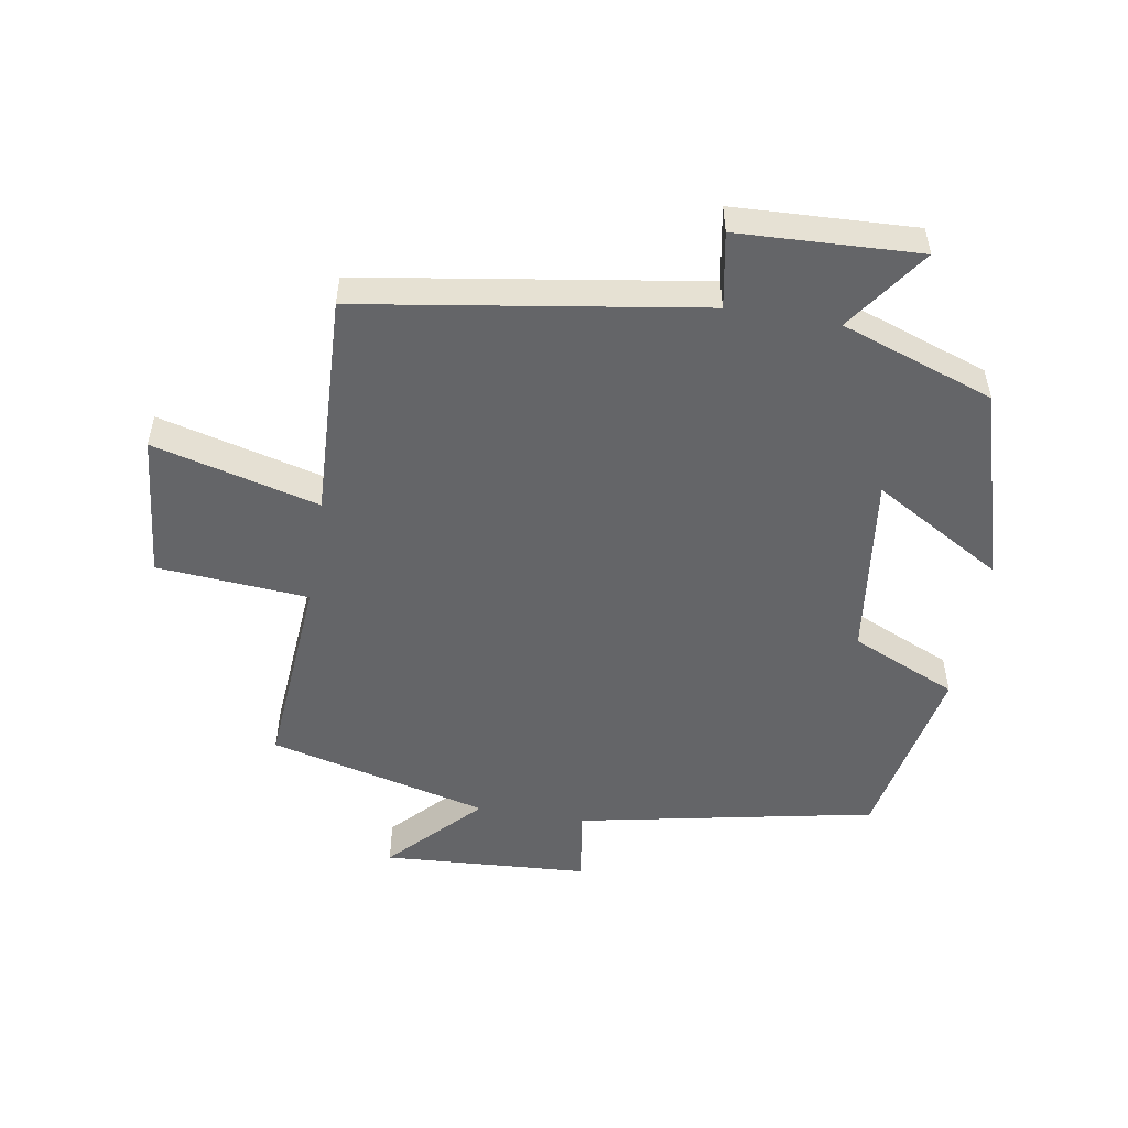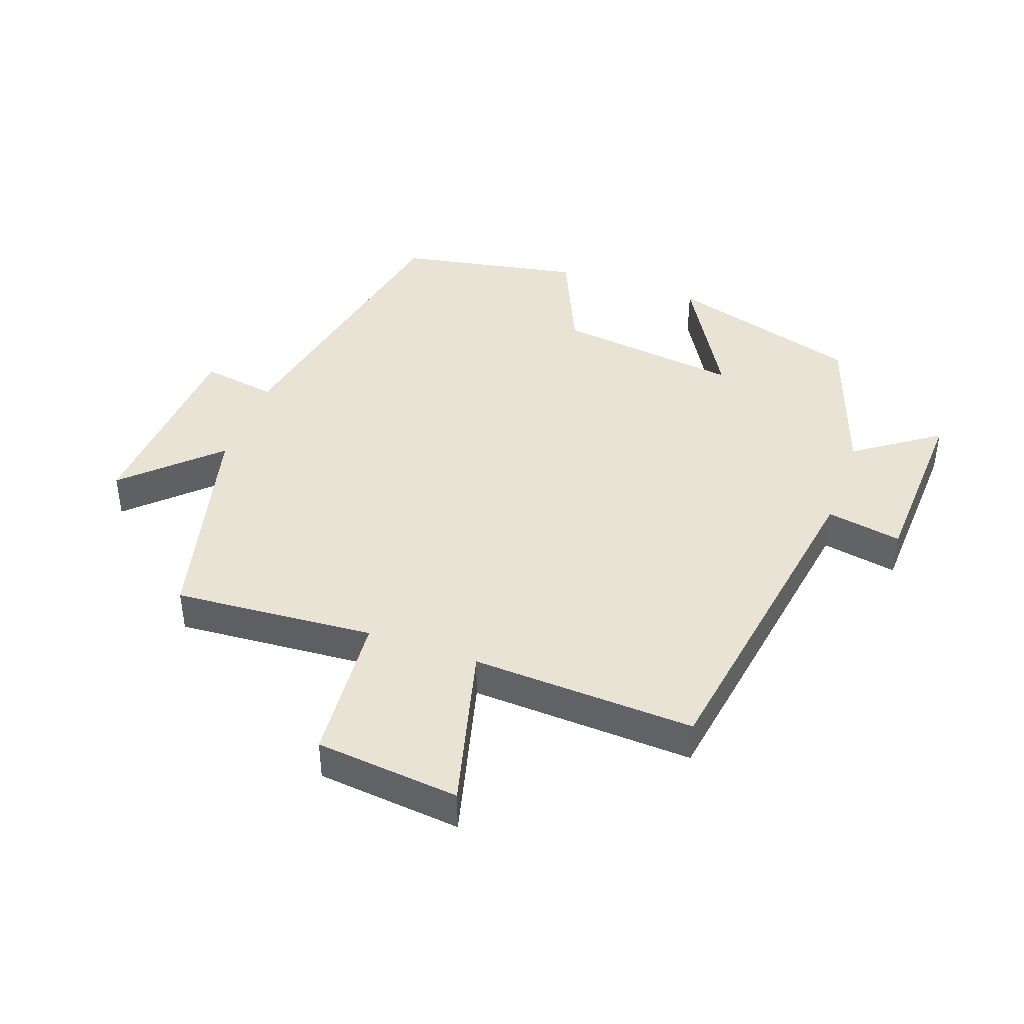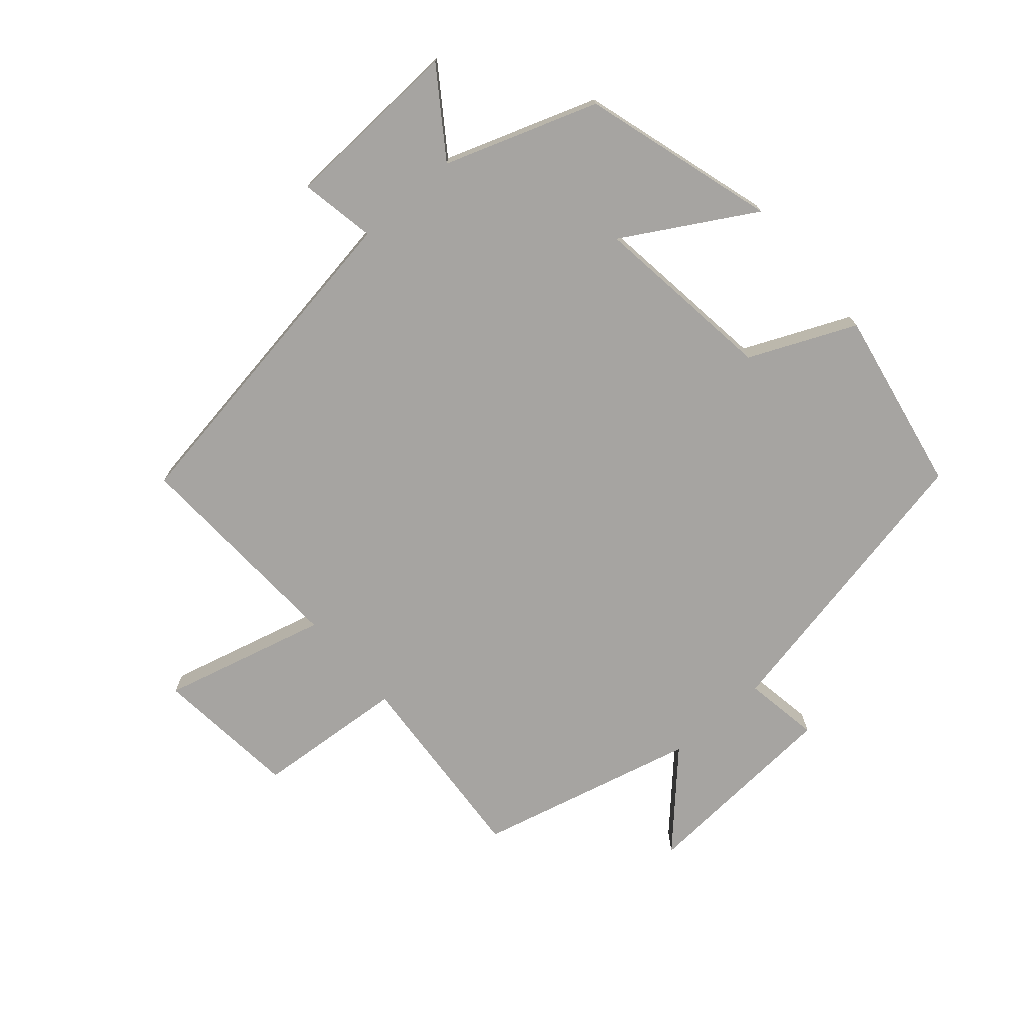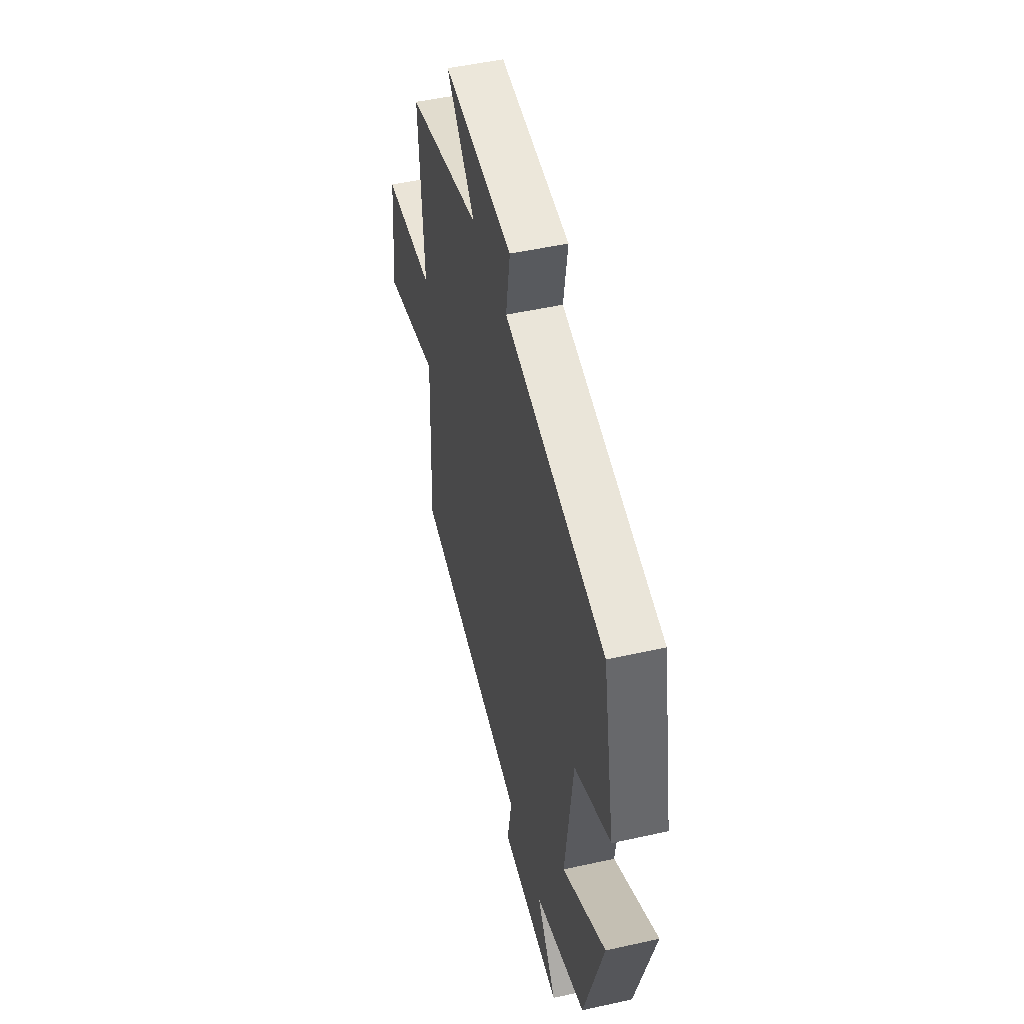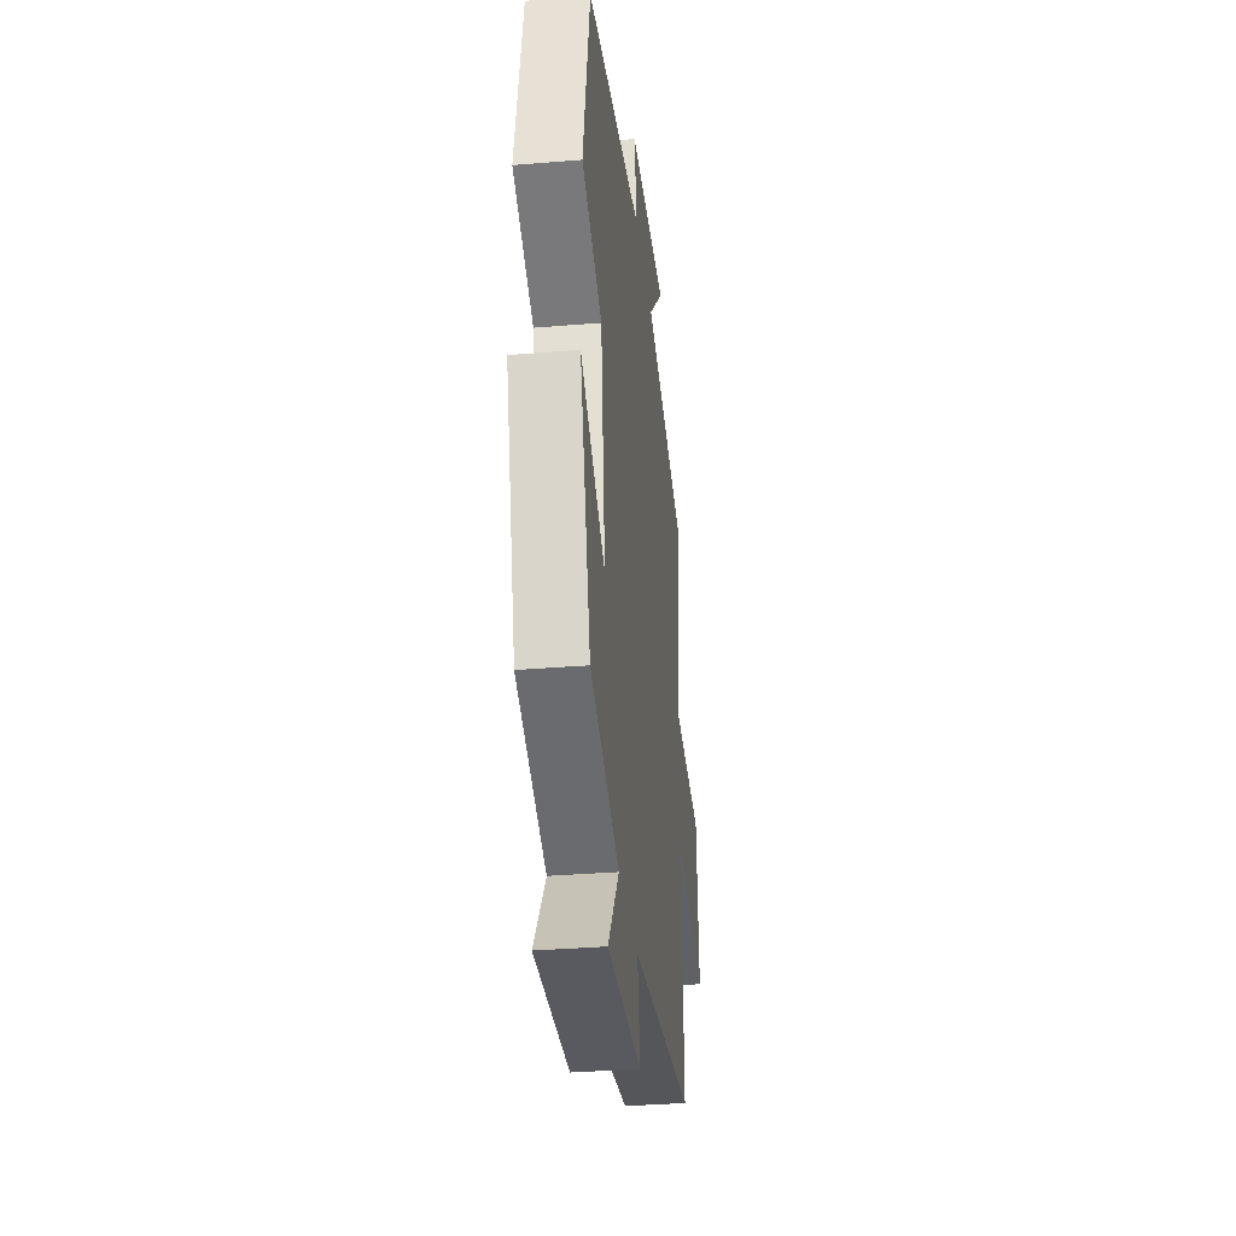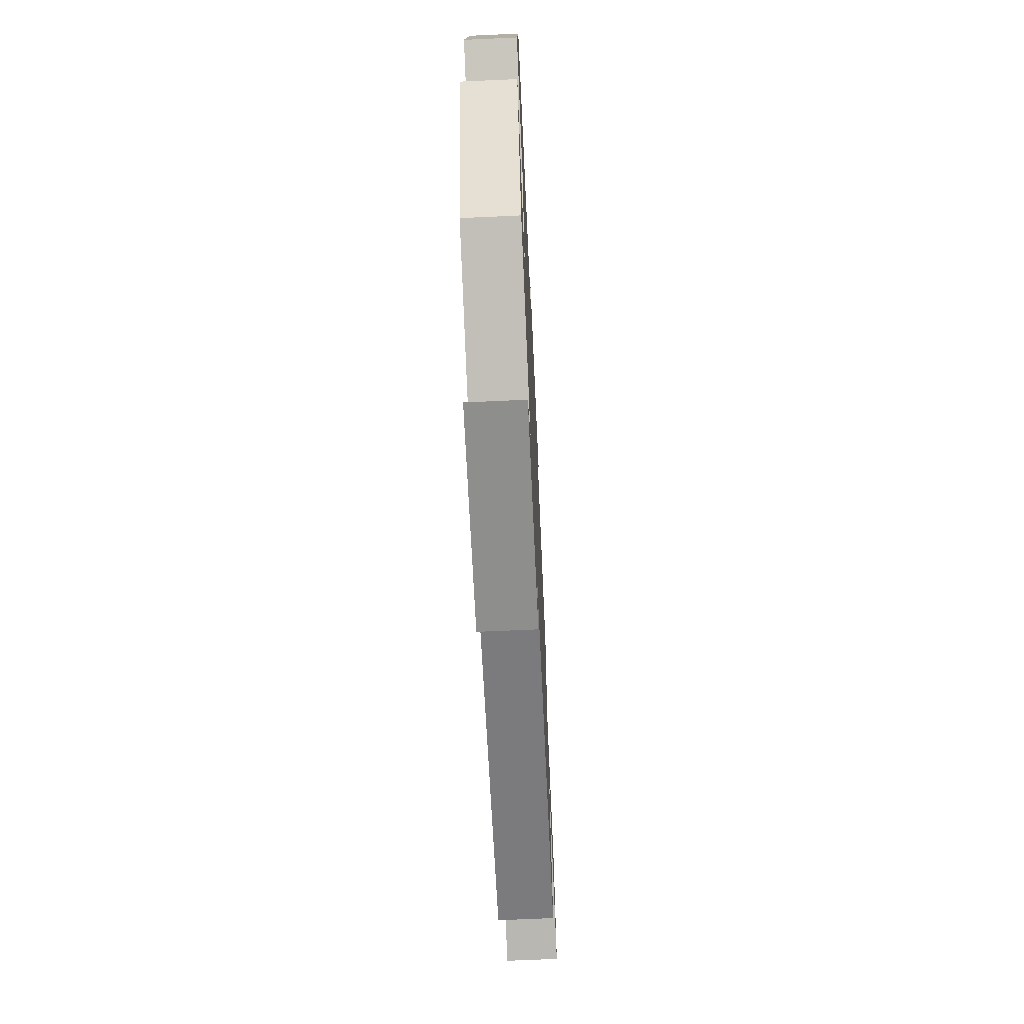
<metadata>
{"format":"obj","ext":"obj","renderer":"f3d","projection":"perspective","resolution":1024,"background":"white","views":[{"elev":-51.6,"azim":170.5,"up":"+Y"},{"elev":42.2,"azim":109.9,"up":"+Y"},{"elev":-73.5,"azim":-138.9,"up":"+Y"},{"elev":49.2,"azim":-103.9,"up":"+Z"},{"elev":-34.3,"azim":-83.6,"up":"+Z"},{"elev":-67.3,"azim":-87.4,"up":"+Z"}]}
</metadata>
<code>
v 0.515 0.07 -0.419
v -0.008 0.07 -0.5
v 0.013 0.07 -0.617
v -0.267 0.07 -0.629
v -0.176 0.07 -0.5
v -0.412 0.07 -0.417
v -0.5 0.07 -0.118
v -0.3 0.07 -0.235
v -0.336 0.07 0.051
v -0.5 0.07 0.124
v -0.445 0.07 0.409
v 0.016 0.07 0.5
v -0.003 0.07 0.617
v 0.315 0.07 0.637
v 0.184 0.07 0.5
v 0.524 0.07 0.414
v 0.5 0.07 0.103
v 0.734 0.07 0.084
v 0.756 0.07 -0.14
v 0.5 0.07 -0.073
v 0.515 0 -0.419
v -0.008 0 -0.5
v 0.013 0 -0.617
v -0.267 0 -0.629
v -0.176 0 -0.5
v -0.412 0 -0.417
v -0.5 0 -0.118
v -0.3 0 -0.235
v -0.336 0 0.051
v -0.5 0 0.124
v -0.445 0 0.409
v 0.016 0 0.5
v -0.003 0 0.617
v 0.315 0 0.637
v 0.184 0 0.5
v 0.524 0 0.414
v 0.5 0 0.103
v 0.734 0 0.084
v 0.756 0 -0.14
v 0.5 0 -0.073
f 17 18 19 20
f 15 16 17
f 15 17 20
f 12 13 14 15
f 12 15 20
f 11 12 20
f 10 11 20
f 9 10 20
f 20 1 2
f 9 20 2
f 8 9 2
f 7 8 2
f 6 7 2
f 5 6 2
f 2 3 4 5
f 40 39 38 37
f 37 36 35
f 40 37 35
f 35 34 33 32
f 40 35 32
f 40 32 31
f 40 31 30
f 40 30 29
f 22 21 40
f 22 40 29
f 22 29 28
f 22 28 27
f 22 27 26
f 22 26 25
f 25 24 23 22
f 1 21 22 2
f 2 22 23 3
f 3 23 24 4
f 4 24 25 5
f 5 25 26 6
f 6 26 27 7
f 7 27 28 8
f 8 28 29 9
f 9 29 30 10
f 10 30 31 11
f 11 31 32 12
f 12 32 33 13
f 13 33 34 14
f 14 34 35 15
f 15 35 36 16
f 16 36 37 17
f 17 37 38 18
f 18 38 39 19
f 19 39 40 20
f 20 40 21 1

</code>
